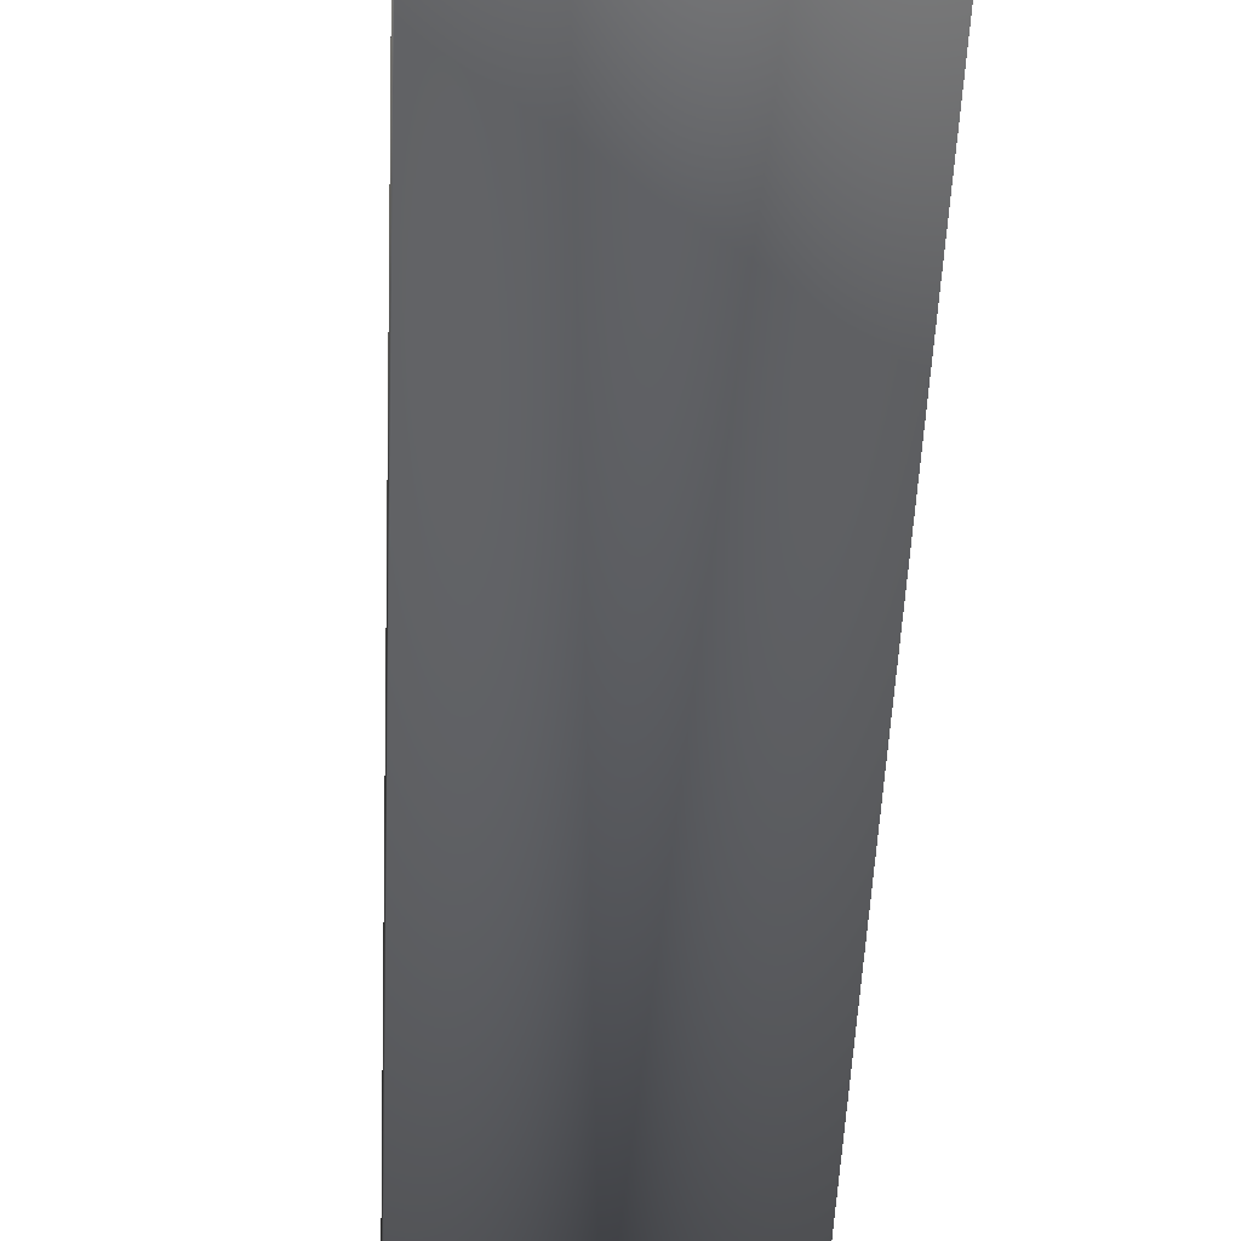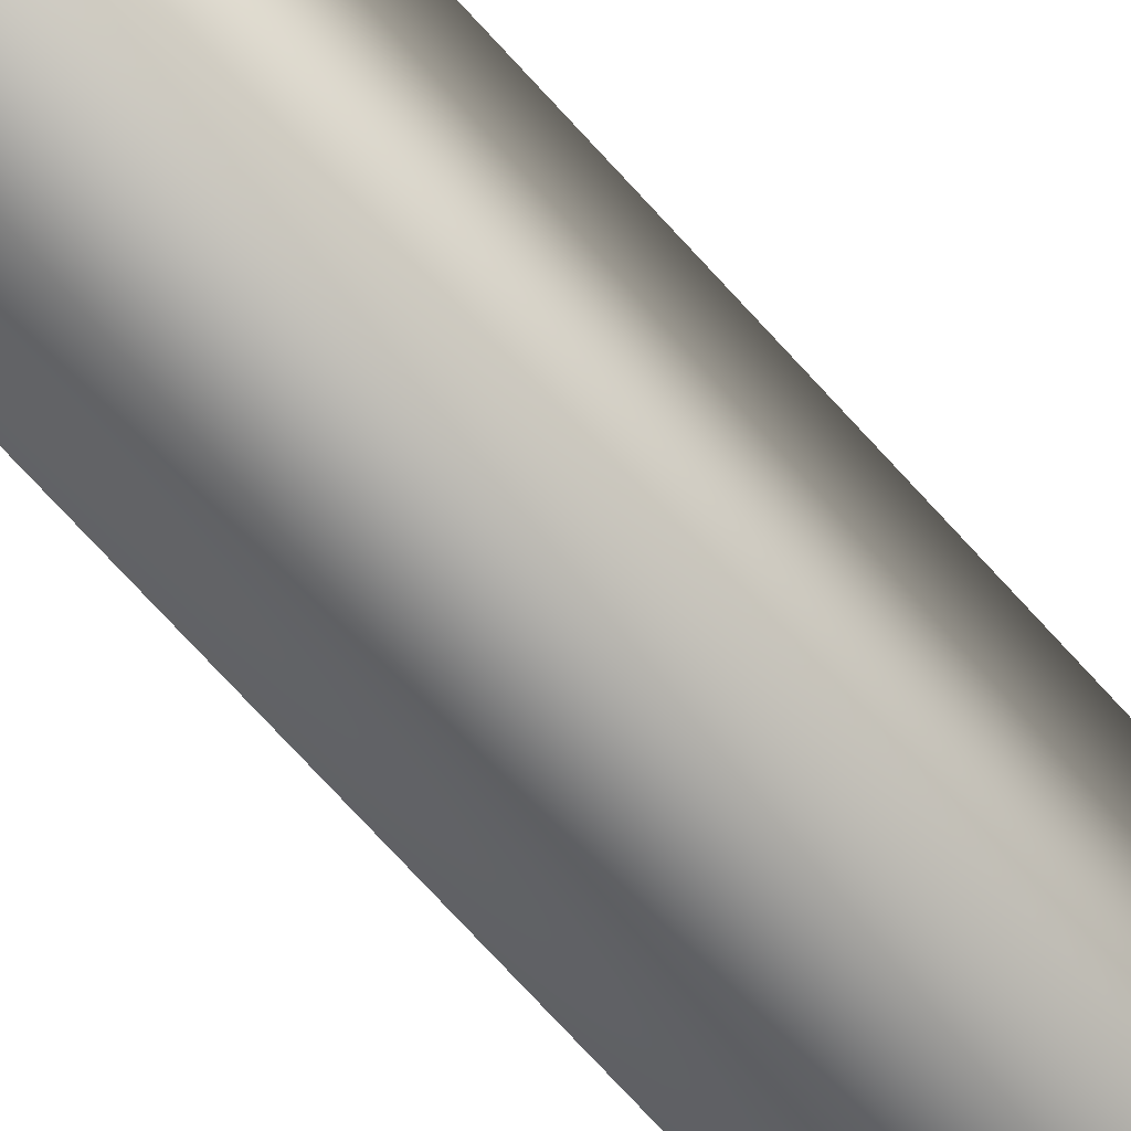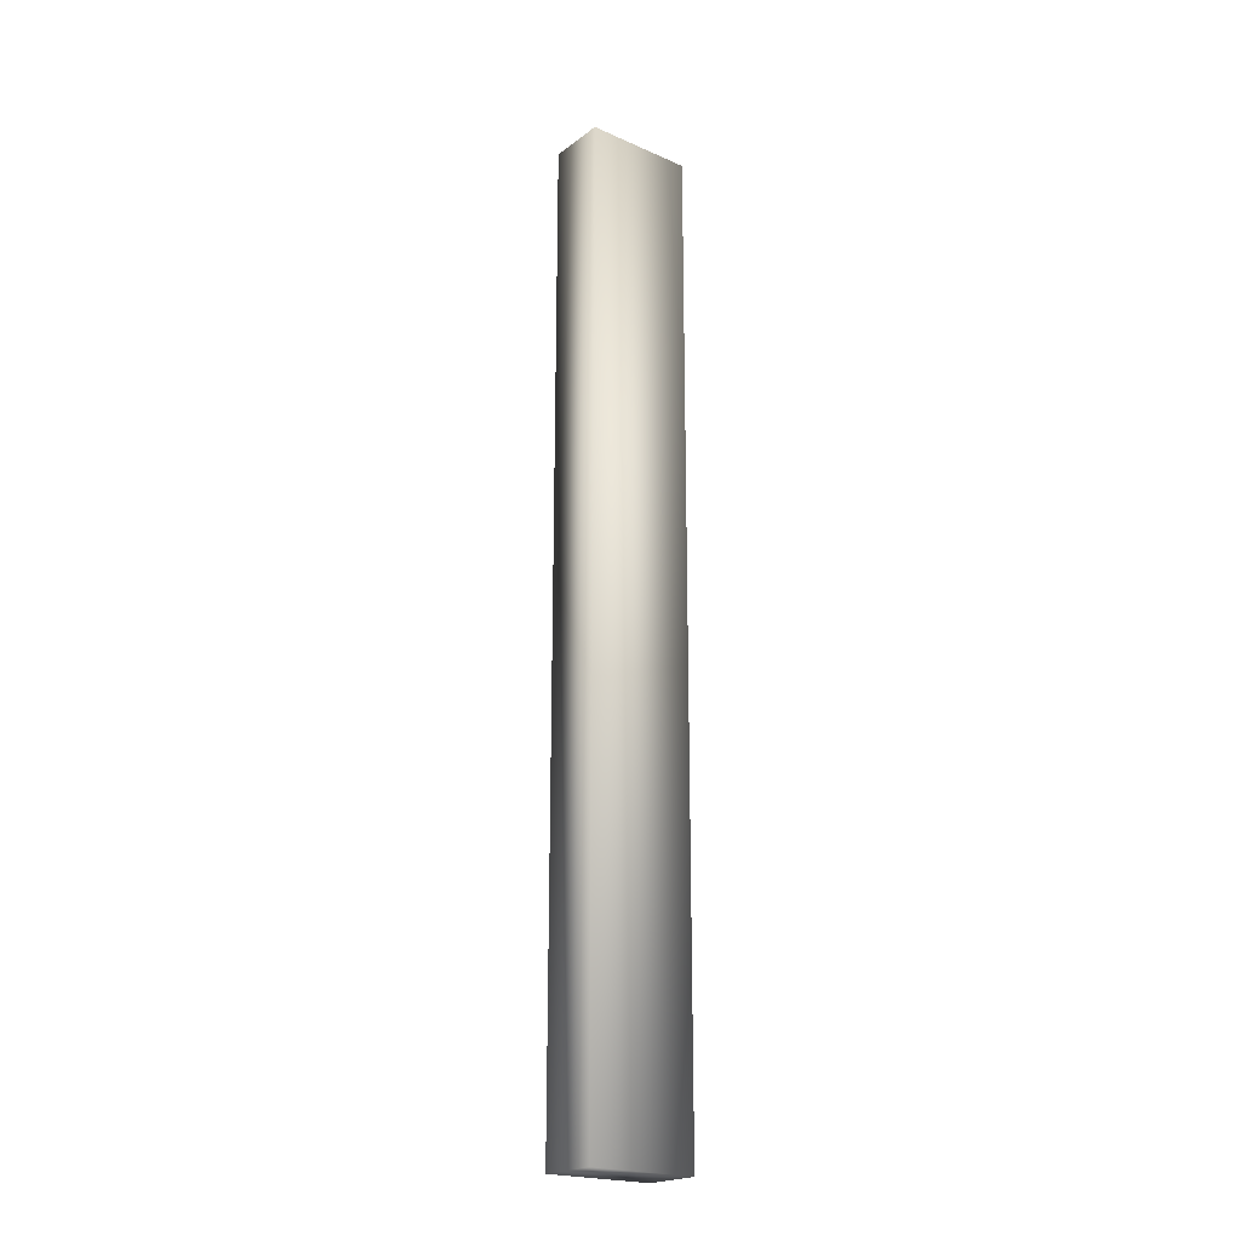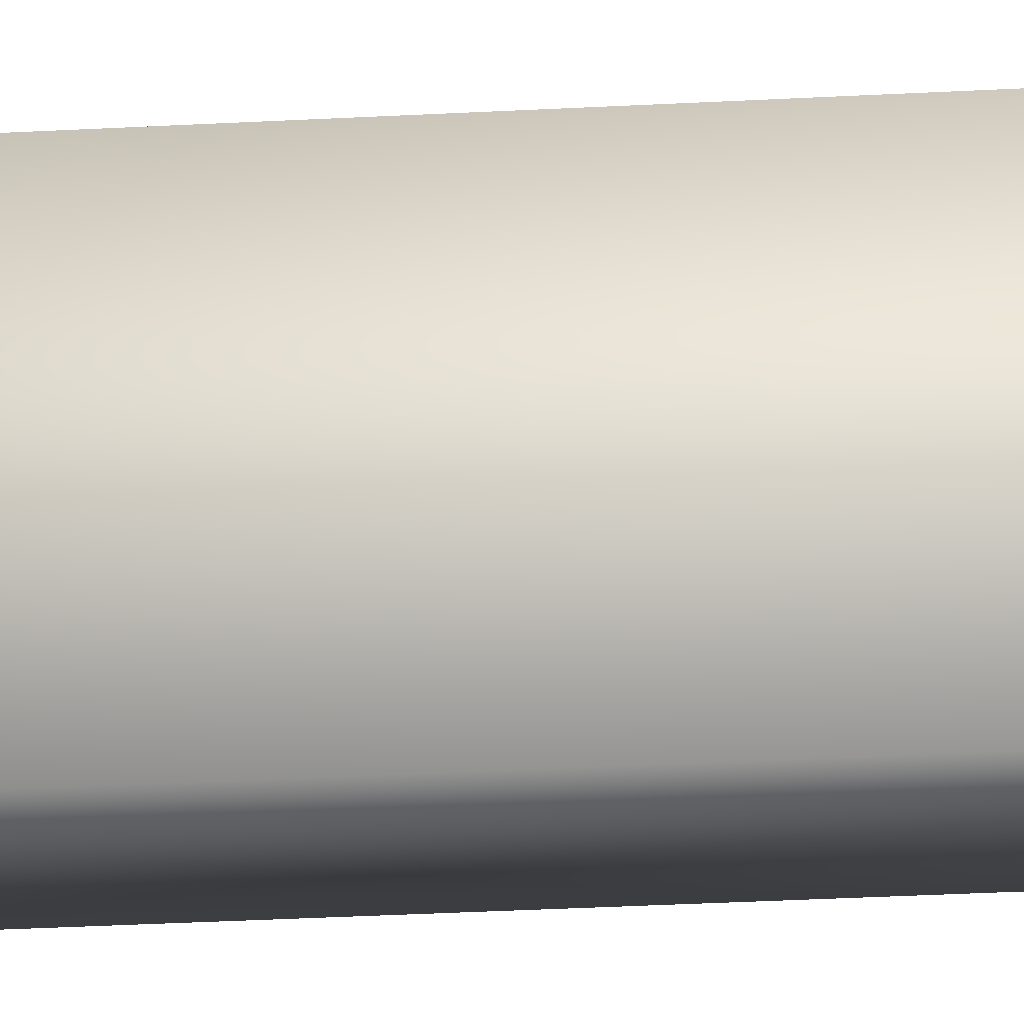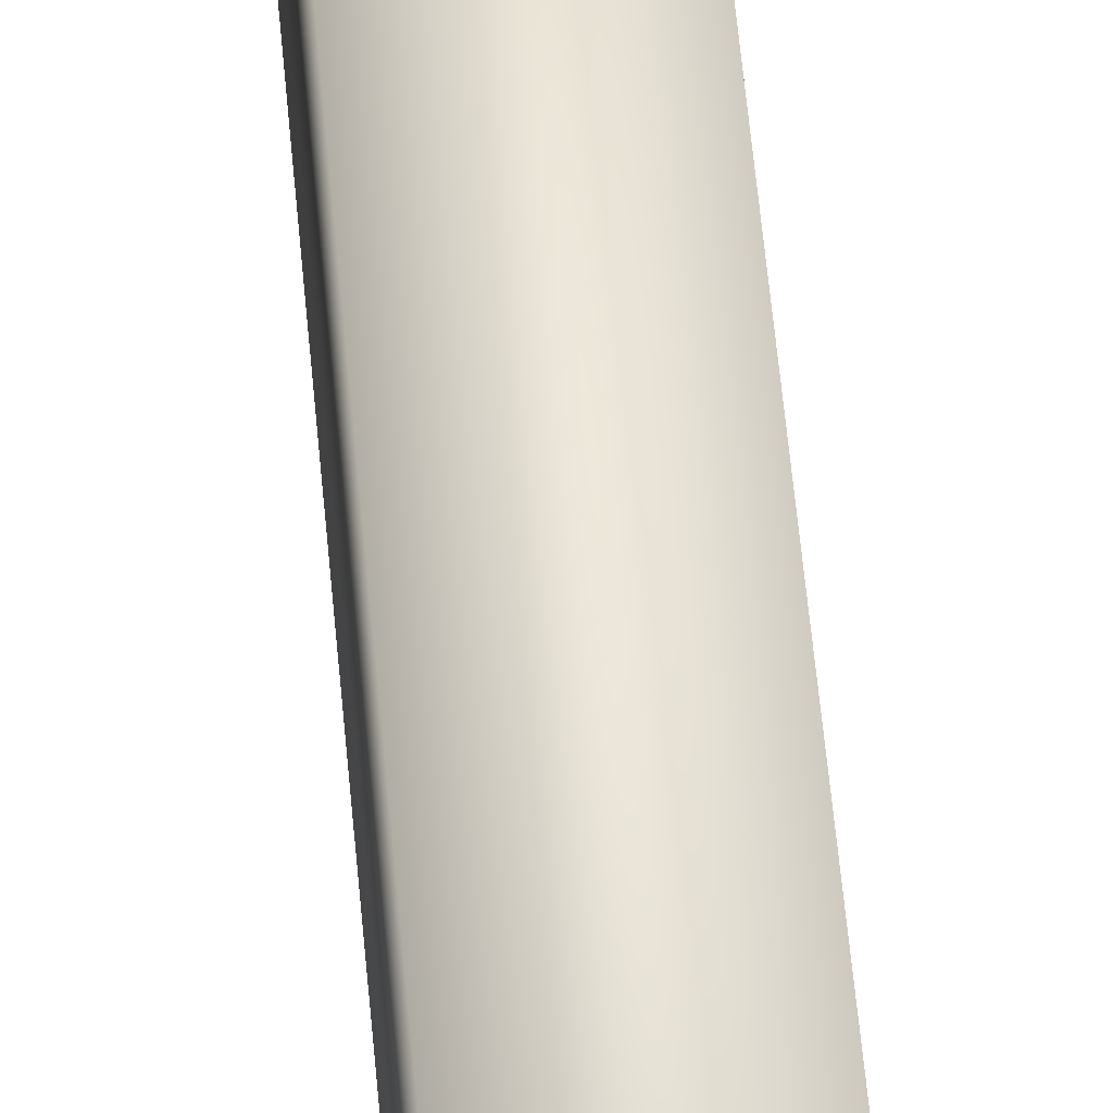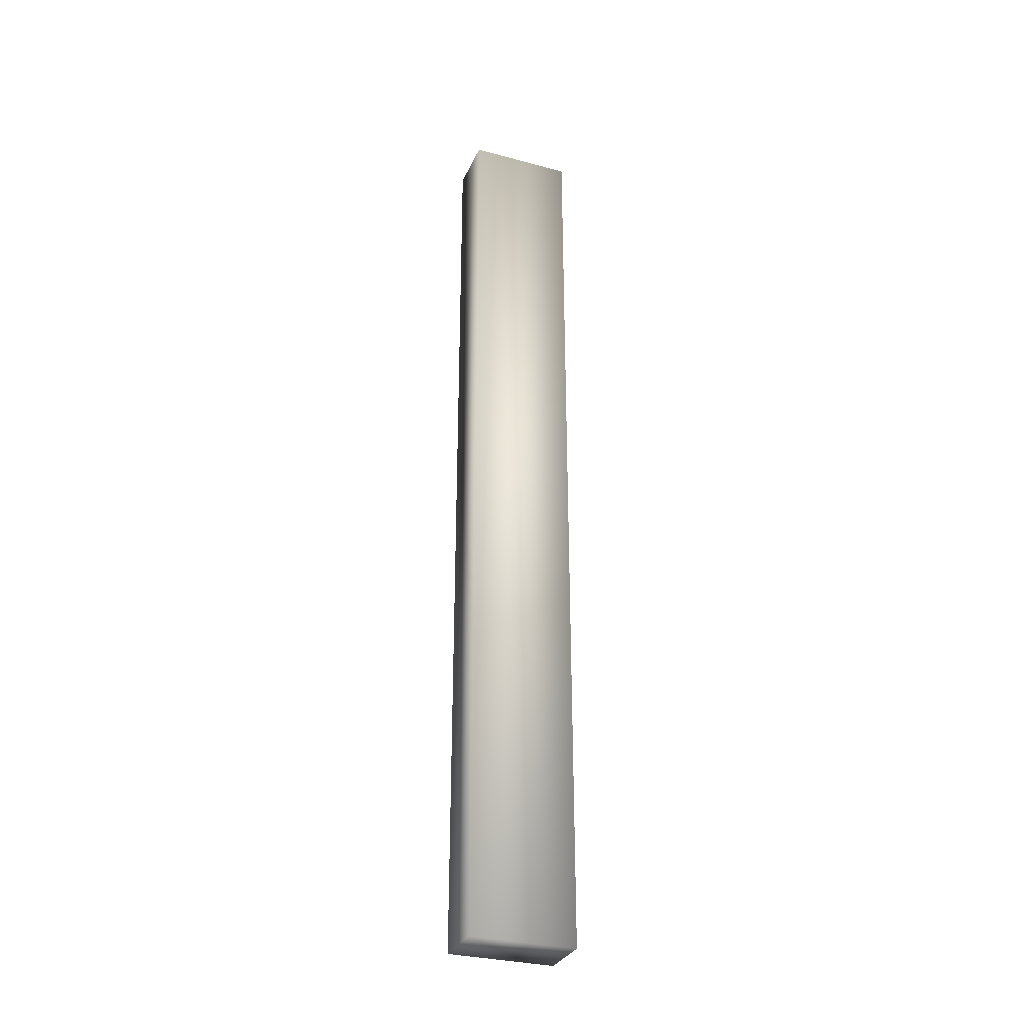
<metadata>
{"format":"obj","ext":"obj","renderer":"f3d","projection":"perspective","resolution":1024,"background":"white","views":[{"elev":-18.1,"azim":179.0,"up":"+Y"},{"elev":-65.4,"azim":-139.1,"up":"+Y"},{"elev":-21.3,"azim":-127.9,"up":"+Z"},{"elev":-22.6,"azim":-84.0,"up":"+Y"},{"elev":49.3,"azim":175.4,"up":"+Y"},{"elev":-31.3,"azim":-111.0,"up":"+Z"}]}
</metadata>
<code>
o Side_Trim-03
v 0.03883 0.07118 -0.6393
v 0.03883 0.07118 0.6393
v -0.03883 0.07118 -0.6393
v 0.03883 -0.07118 -0.6393
v 0.03883 -0.07118 0.6393
v -0.03883 -0.07118 -0.6393
v -0.03883 -0.07118 0.6393
v -0.03883 0.07118 0.6393
f 5 4 1 2
f 2 1 3 8
f 1 4 6 3
f 7 6 4 5
f 8 3 6 7
f 5 2 8 7

</code>
